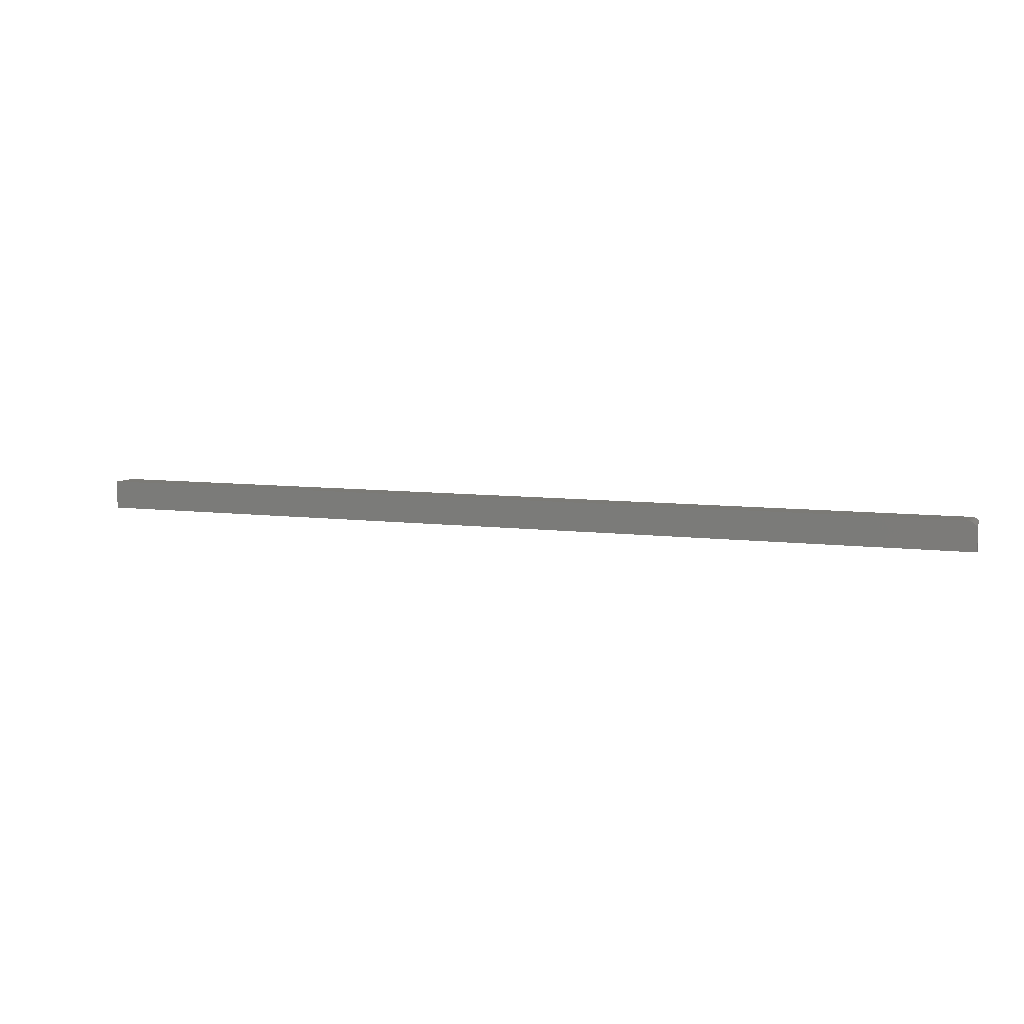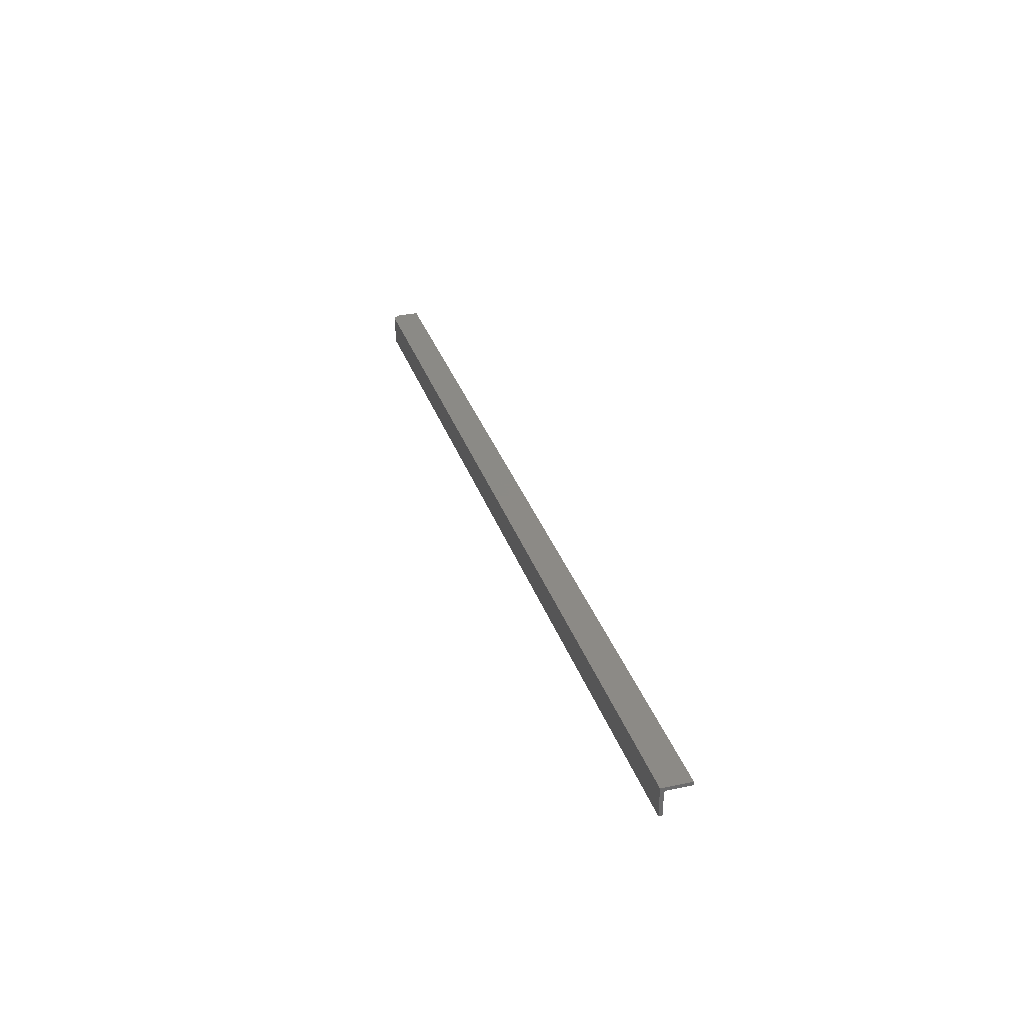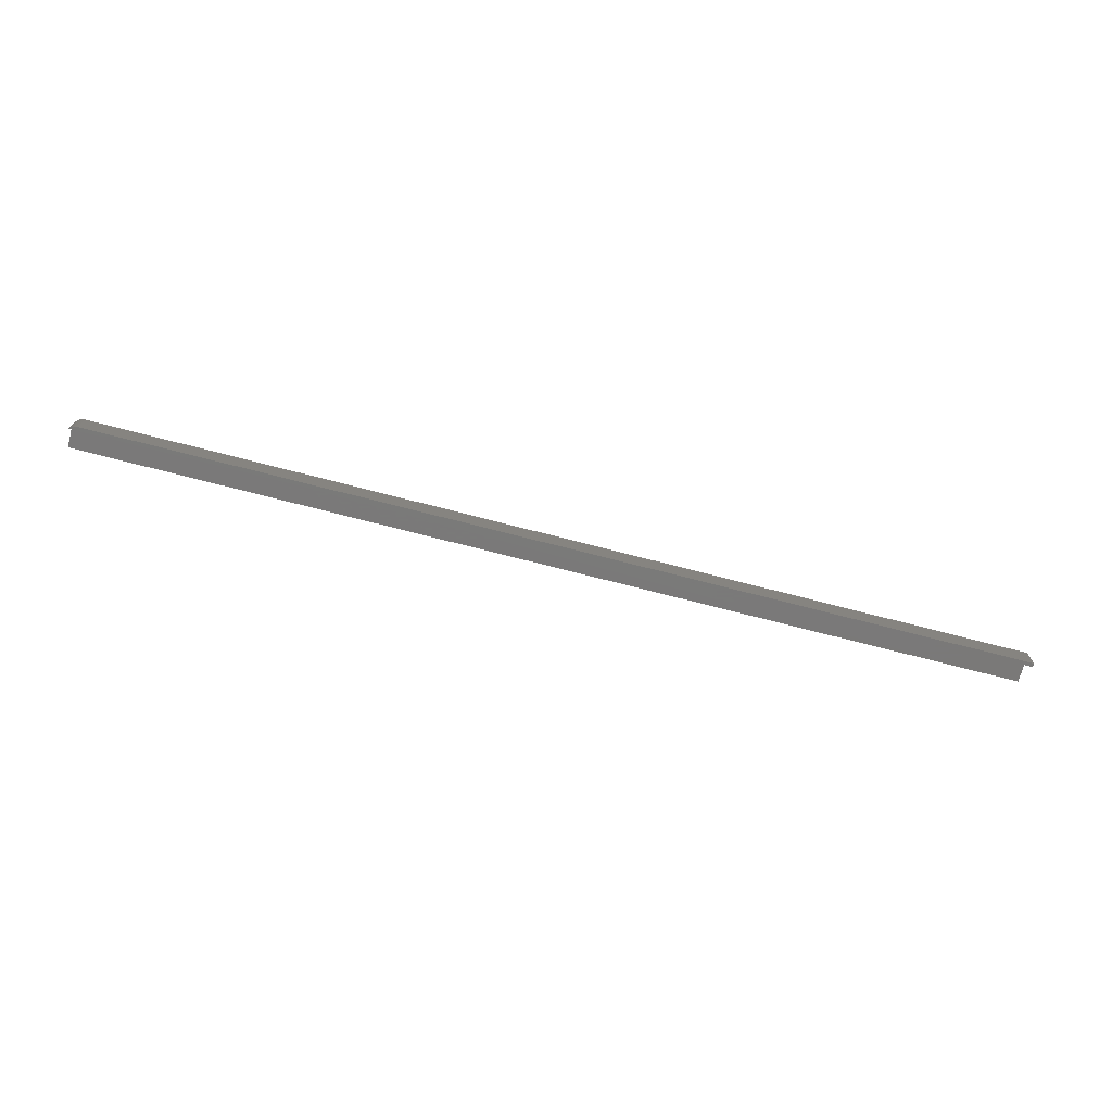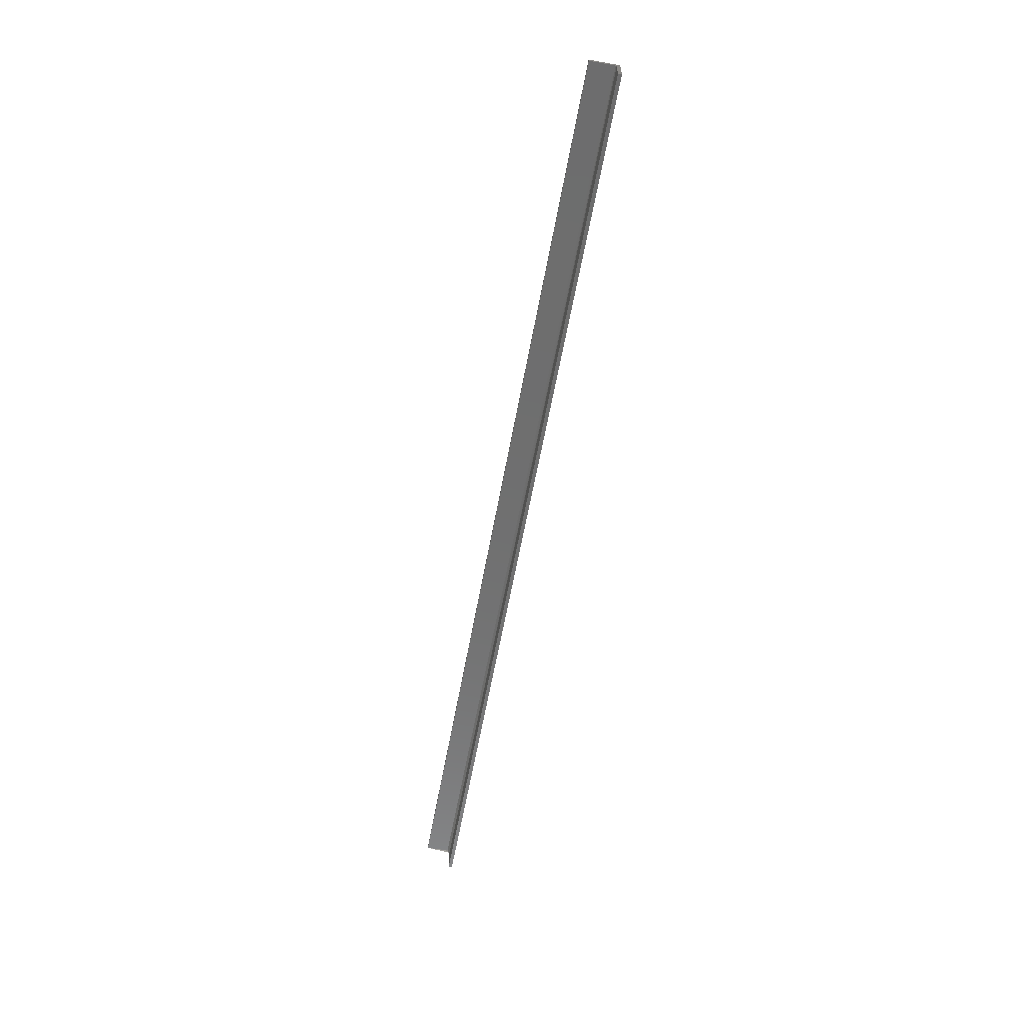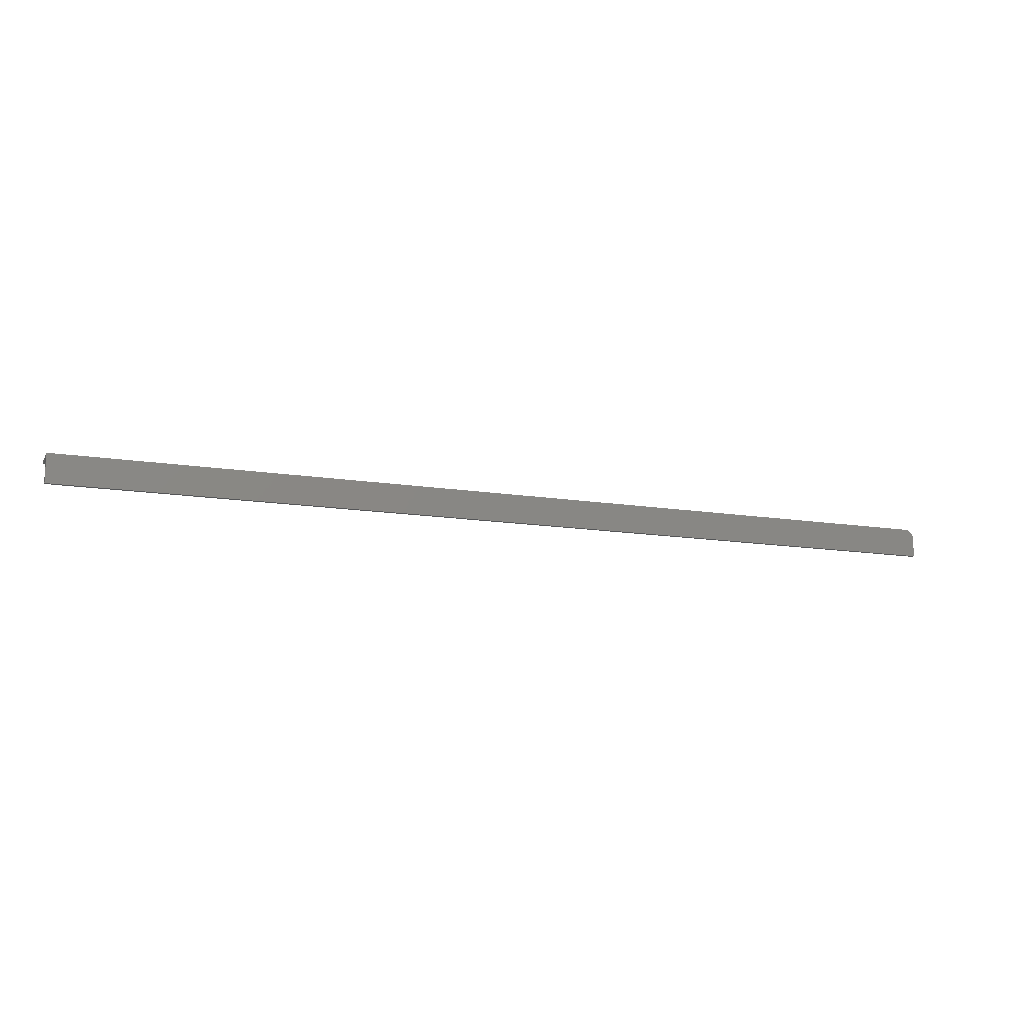
<metadata>
{"format":"stl","ext":"stl","renderer":"f3d","projection":"perspective","resolution":1024,"background":"white","views":[{"elev":7.1,"azim":-158.5,"up":"+Z"},{"elev":31.2,"azim":73.5,"up":"+Y"},{"elev":-72.7,"azim":-14.5,"up":"+Y"},{"elev":-60.2,"azim":79.7,"up":"+Z"},{"elev":-13.7,"azim":160.0,"up":"+Z"}]}
</metadata>
<code>
# stl→obj: 28 verts, 52 faces
v 0 -0.002961 -0.004852
v 0 -2.971e-19 -0.004852
v 0 -0.002961 -0.02048
v 0 -1.254e-18 -0.02048
v 0.007812 -0.02344 0.002961
v 0.006413 -0.02344 0.002834
v 0.003793 -0.02344 0.001847
v 0.005058 -0.02344 0.002459
v 0.001689 -0.02344 -1.975e-08
v 0.002658 -0.02344 0.001019
v 0.75 -0.02344 0
v 0.75 -0.02344 0.002961
v 0.007812 1.813e-19 0.002961
v 0.75 1.813e-19 0.002961
v 0.003472 1.007e-19 0.001644
v 0.006288 1.721e-19 0.00281
v 0.004823 1.449e-19 0.002366
v 0.001317 -3.133e-20 -0.0005116
v 0.0001501 -2.038e-19 -0.003328
v 0.0005947 -1.14e-19 -0.001862
v 0.75 -1.254e-18 -0.02048
v 0.002288 4.117e-20 0.0006723
v 0.0006457 -0.002975 -0.001737
v 0.75 -0.003539 -0.0005781
v 0.001689 -0.004934 -1.133e-18
v 0.75 -0.004934 -1.133e-18
v 0.75 -0.002961 -0.001974
v 0.75 -0.002961 -0.02048
f 1 2 3
f 2 4 3
f 5 6 7
f 7 6 8
f 9 7 10
f 11 12 5
f 11 5 7
f 11 7 9
f 13 5 14
f 14 5 12
f 13 15 16
f 15 17 16
f 18 4 2
f 18 2 19
f 18 19 20
f 21 4 18
f 21 18 22
f 21 22 15
f 21 15 13
f 21 13 14
f 23 24 25
f 24 26 25
f 24 23 27
f 9 25 11
f 11 25 26
f 23 28 27
f 28 23 3
f 3 23 1
f 25 20 23
f 25 9 20
f 2 23 19
f 2 1 23
f 19 23 20
f 9 10 22
f 9 22 18
f 9 18 20
f 22 10 15
f 15 10 7
f 15 7 17
f 17 7 8
f 17 8 16
f 16 8 6
f 16 6 13
f 13 6 5
f 26 14 11
f 26 24 14
f 27 14 24
f 27 28 14
f 11 14 12
f 14 28 21
f 3 4 28
f 28 4 21

</code>
